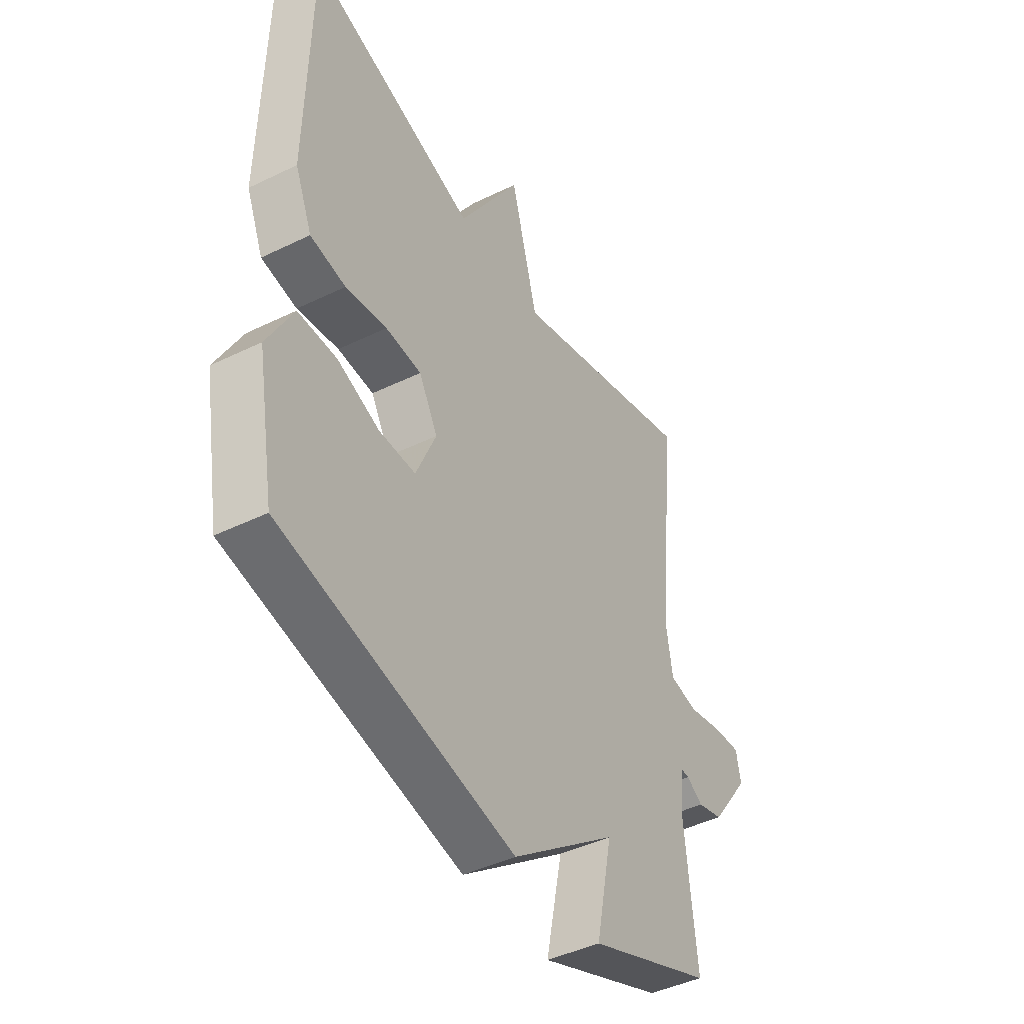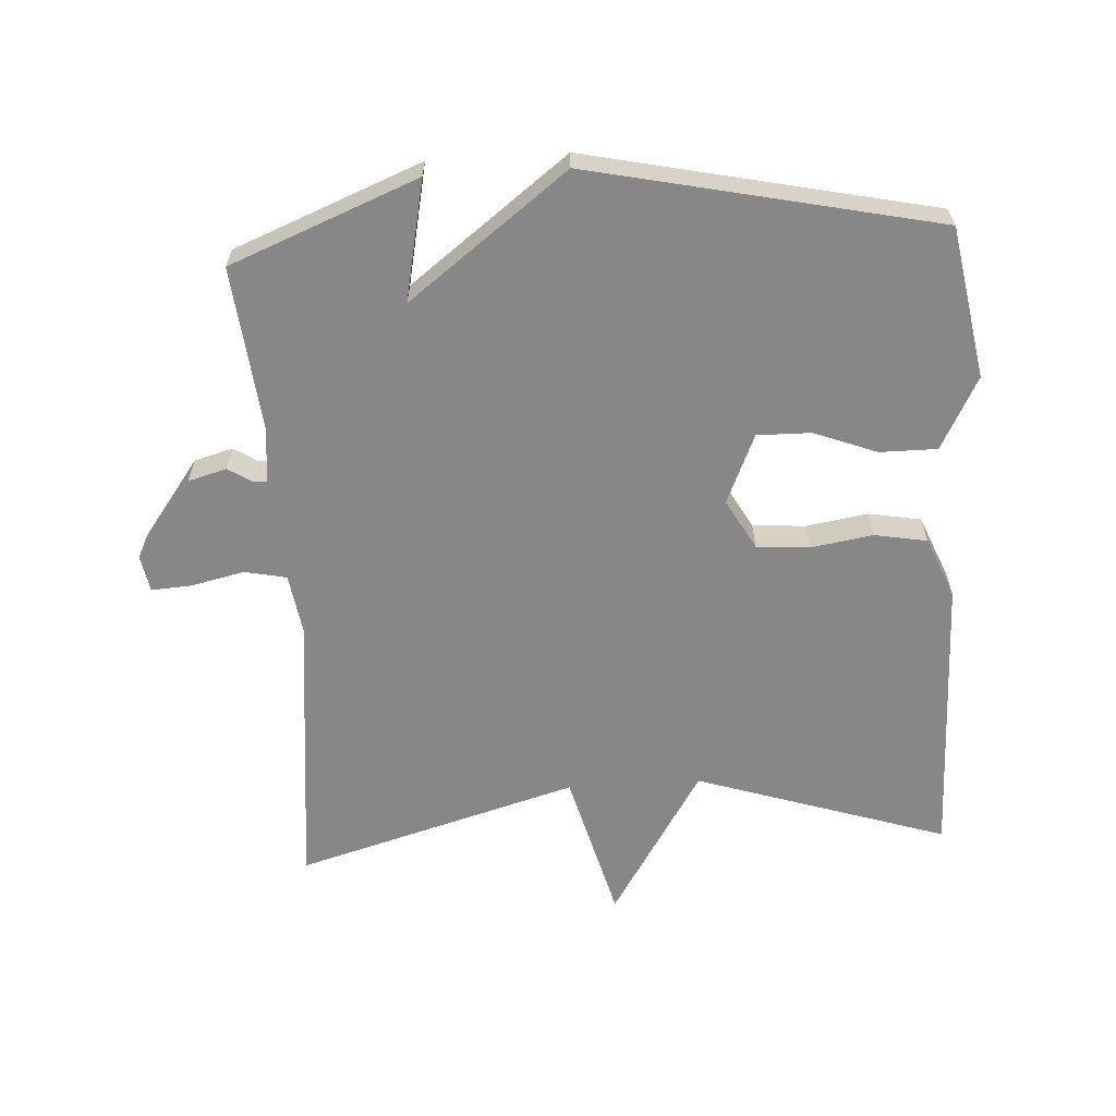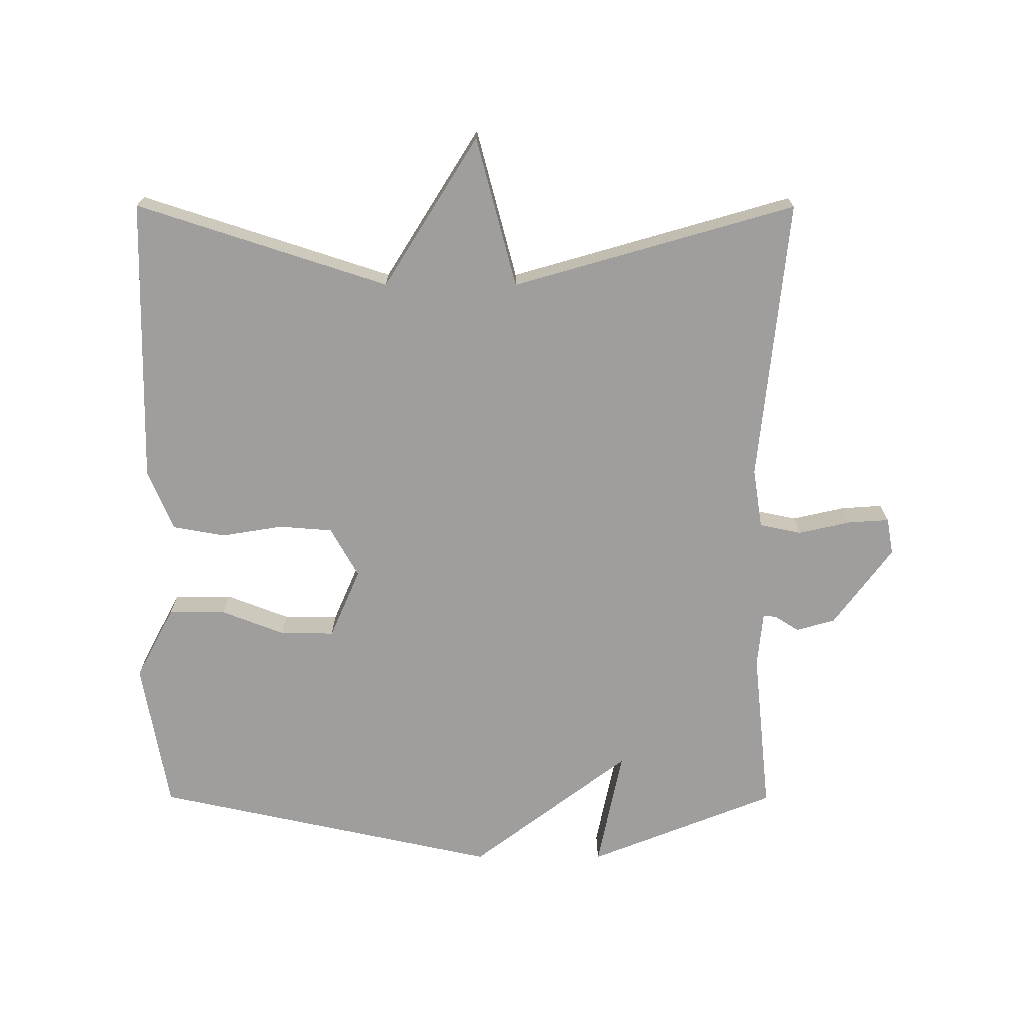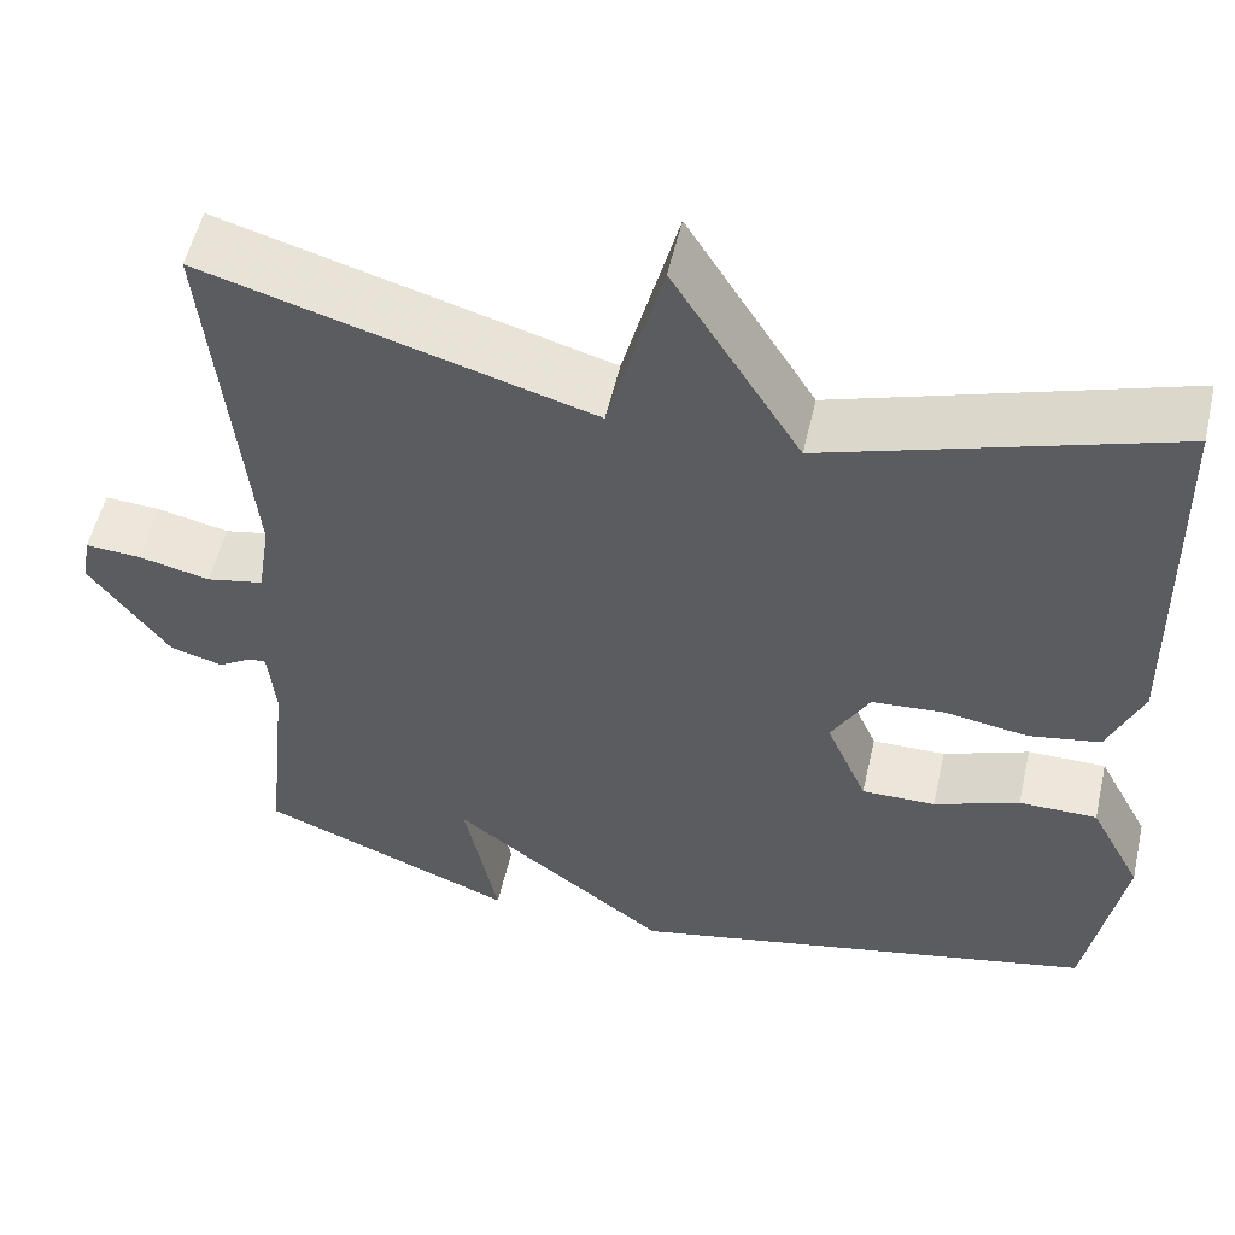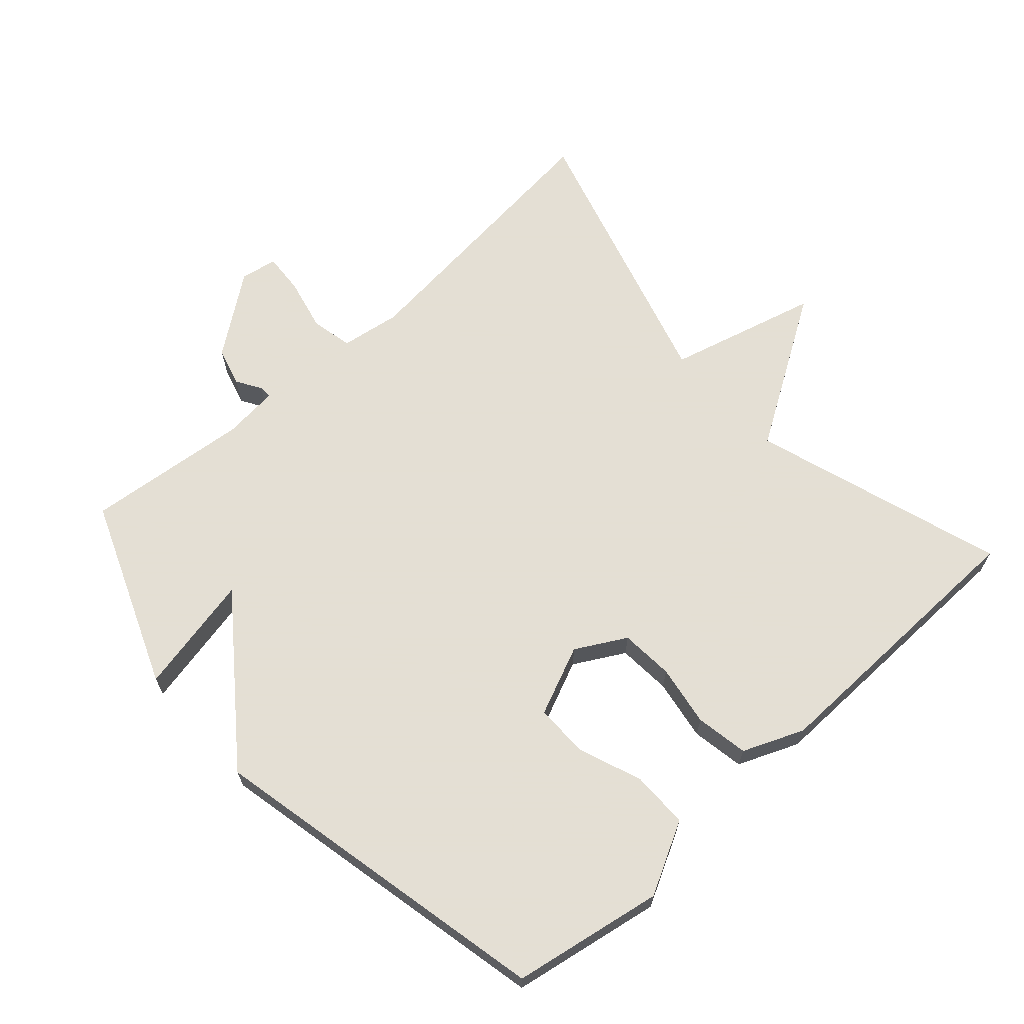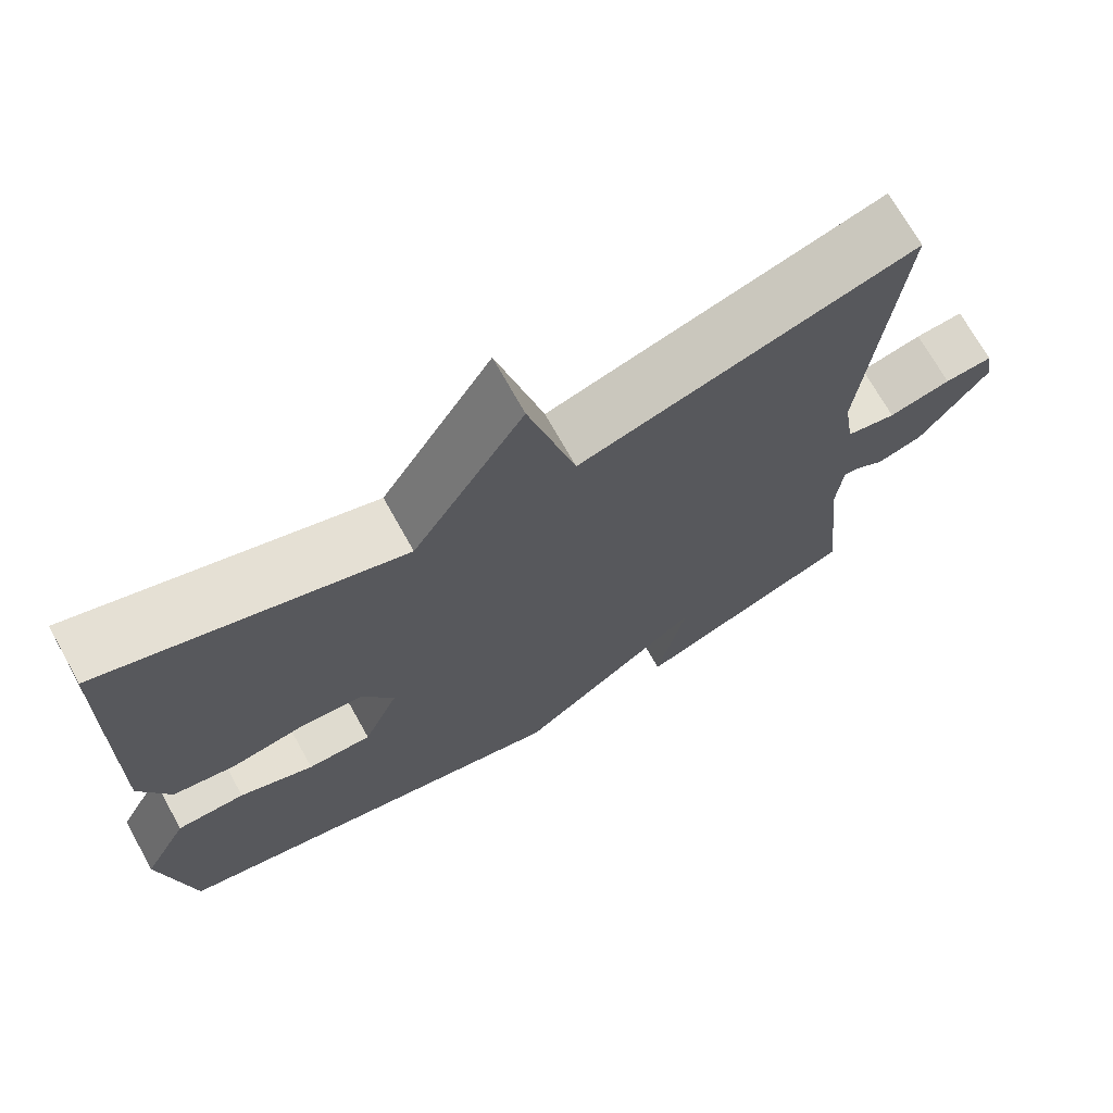
<metadata>
{"format":"obj","ext":"obj","renderer":"f3d","projection":"perspective","resolution":1024,"background":"white","views":[{"elev":-43.9,"azim":-60.2,"up":"+Z"},{"elev":-62.5,"azim":-176.6,"up":"+Y"},{"elev":-70.9,"azim":-0.1,"up":"+Y"},{"elev":54.1,"azim":-167.1,"up":"+Z"},{"elev":66.3,"azim":-132.0,"up":"+Y"},{"elev":71.0,"azim":-29.2,"up":"+Z"}]}
</metadata>
<code>
v 0.5 0.07 -0.5
v 0.219 0.07 -0.612
v 0.256 0.07 -0.432
v 0.019 0.07 -0.612
v -0.5 0.07 -0.5
v -0.54 0.07 -0.274
v -0.483 0.07 -0.166
v -0.397 0.07 -0.166
v -0.303 0.07 -0.202
v -0.222 0.07 -0.203
v -0.177 0.07 -0.099
v -0.219 0.07 -0.024
v -0.299 0.07 -0.018
v -0.391 0.07 -0.033
v -0.47 0.07 -0.019
v -0.508 0.07 0.072
v -0.5 0.07 0.5
v -0.123 0.07 0.378
v 0.017 0.07 0.603
v 0.077 0.07 0.378
v 0.5 0.07 0.5
v 0.457 0.07 0.076
v 0.471 0.07 -0.014
v 0.534 0.07 -0.027
v 0.613 0.07 -0.009
v 0.674 0.07 -0.005
v 0.684 0.07 -0.06
v 0.596 0.07 -0.179
v 0.538 0.07 -0.195
v 0.501 0.07 -0.172
v 0.482 0.07 -0.171
v 0.474 0.07 -0.254
v 0.5 0 -0.5
v 0.219 0 -0.612
v 0.256 0 -0.432
v 0.019 0 -0.612
v -0.5 0 -0.5
v -0.54 0 -0.274
v -0.483 0 -0.166
v -0.397 0 -0.166
v -0.303 0 -0.202
v -0.222 0 -0.203
v -0.177 0 -0.099
v -0.219 0 -0.024
v -0.299 0 -0.018
v -0.391 0 -0.033
v -0.47 0 -0.019
v -0.508 0 0.072
v -0.5 0 0.5
v -0.123 0 0.378
v 0.017 0 0.603
v 0.077 0 0.378
v 0.5 0 0.5
v 0.457 0 0.076
v 0.471 0 -0.014
v 0.534 0 -0.027
v 0.613 0 -0.009
v 0.674 0 -0.005
v 0.684 0 -0.06
v 0.596 0 -0.179
v 0.538 0 -0.195
v 0.501 0 -0.172
v 0.482 0 -0.171
v 0.474 0 -0.254
f 28 29 30
f 27 28 30
f 26 27 30
f 25 26 30
f 24 25 30
f 23 24 30 31
f 22 23 31 32
f 20 21 22
f 18 19 20
f 18 20 22 32
f 16 17 18
f 15 16 18
f 14 15 18
f 13 14 18
f 12 13 18
f 18 32 1
f 12 18 1
f 11 12 1
f 7 8 9
f 6 7 9
f 5 6 9
f 4 5 9
f 3 4 9
f 3 9 10
f 1 2 3
f 1 3 10 11
f 62 61 60
f 62 60 59
f 62 59 58
f 62 58 57
f 62 57 56
f 63 62 56 55
f 64 63 55 54
f 54 53 52
f 52 51 50
f 64 54 52 50
f 50 49 48
f 50 48 47
f 50 47 46
f 50 46 45
f 50 45 44
f 33 64 50
f 33 50 44
f 33 44 43
f 41 40 39
f 41 39 38
f 41 38 37
f 41 37 36
f 41 36 35
f 42 41 35
f 35 34 33
f 43 42 35 33
f 1 33 34 2
f 2 34 35 3
f 3 35 36 4
f 4 36 37 5
f 5 37 38 6
f 6 38 39 7
f 7 39 40 8
f 8 40 41 9
f 9 41 42 10
f 10 42 43 11
f 11 43 44 12
f 12 44 45 13
f 13 45 46 14
f 14 46 47 15
f 15 47 48 16
f 16 48 49 17
f 17 49 50 18
f 18 50 51 19
f 19 51 52 20
f 20 52 53 21
f 21 53 54 22
f 22 54 55 23
f 23 55 56 24
f 24 56 57 25
f 25 57 58 26
f 26 58 59 27
f 27 59 60 28
f 28 60 61 29
f 29 61 62 30
f 30 62 63 31
f 31 63 64 32
f 32 64 33 1

</code>
